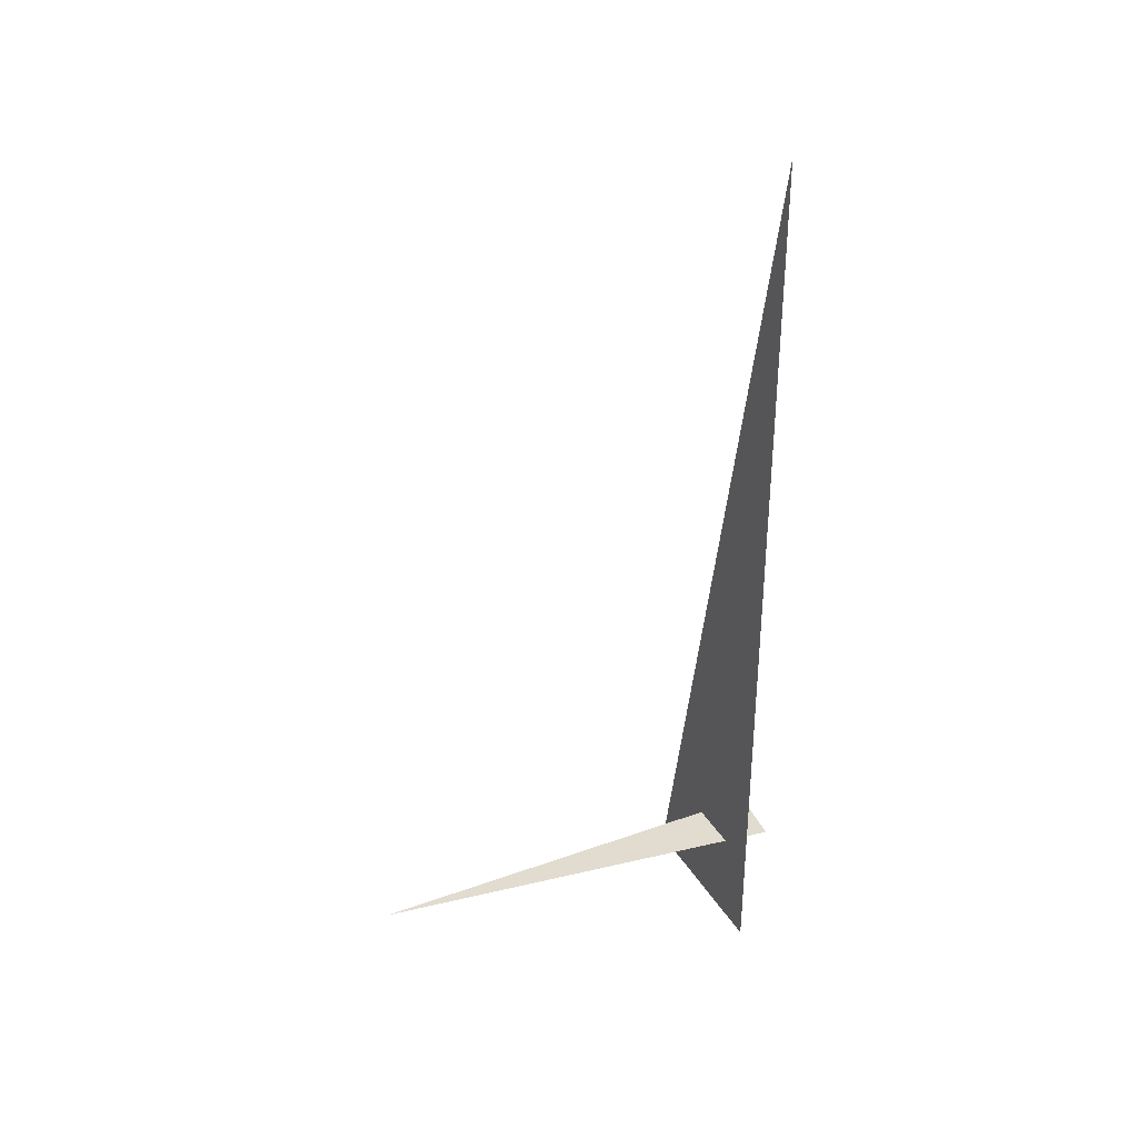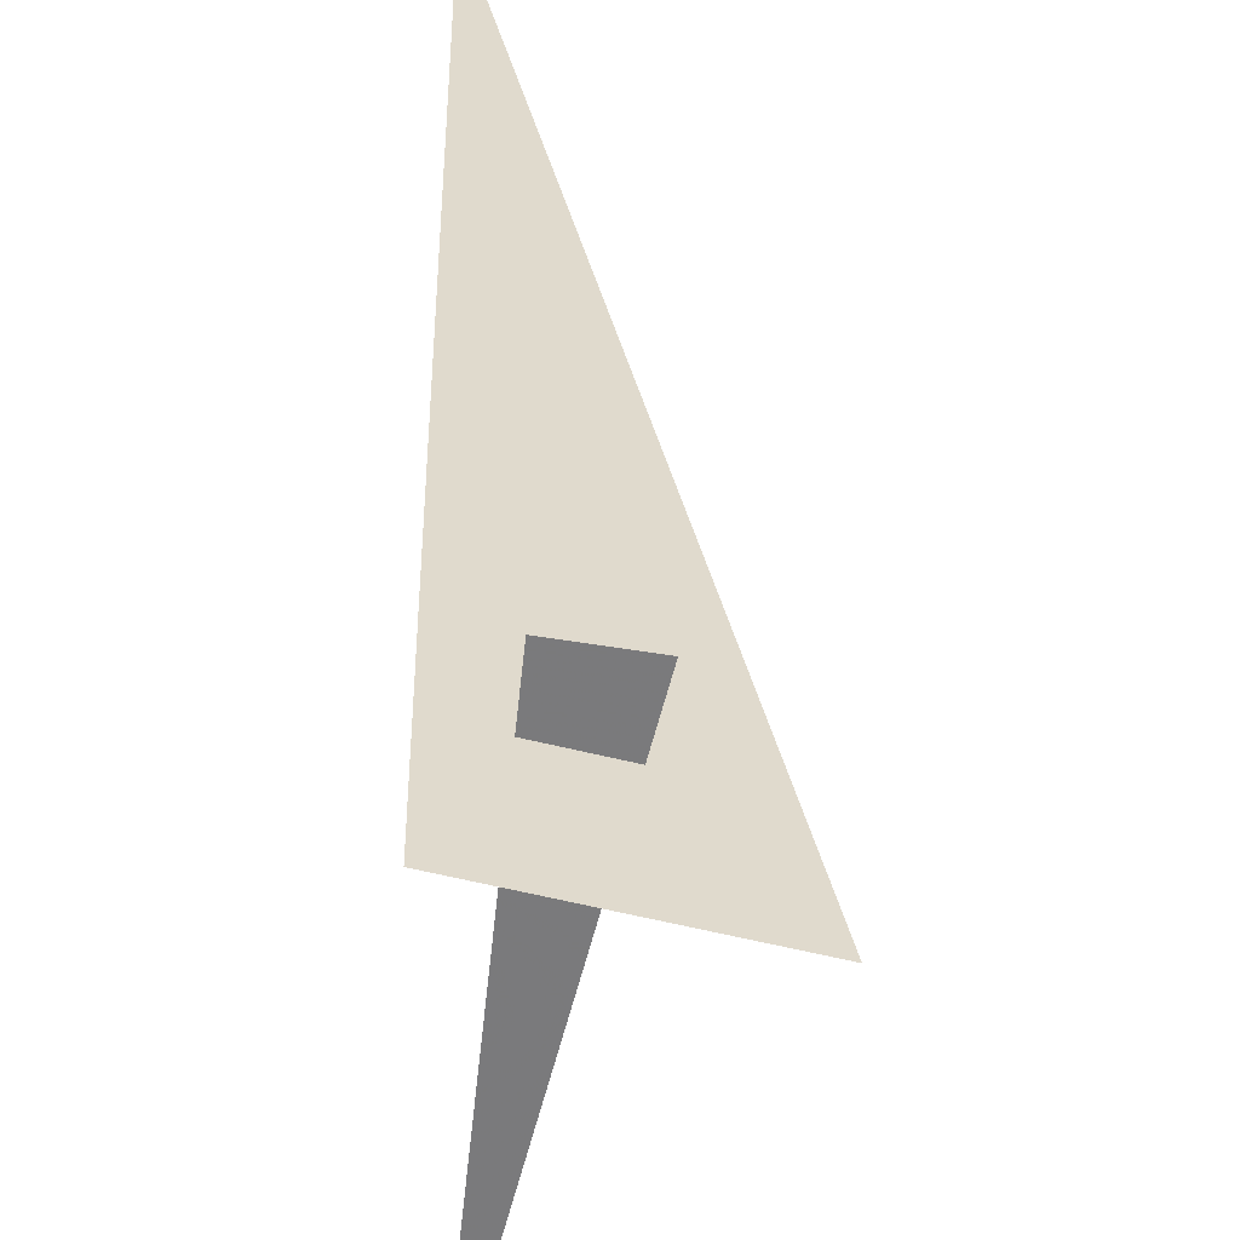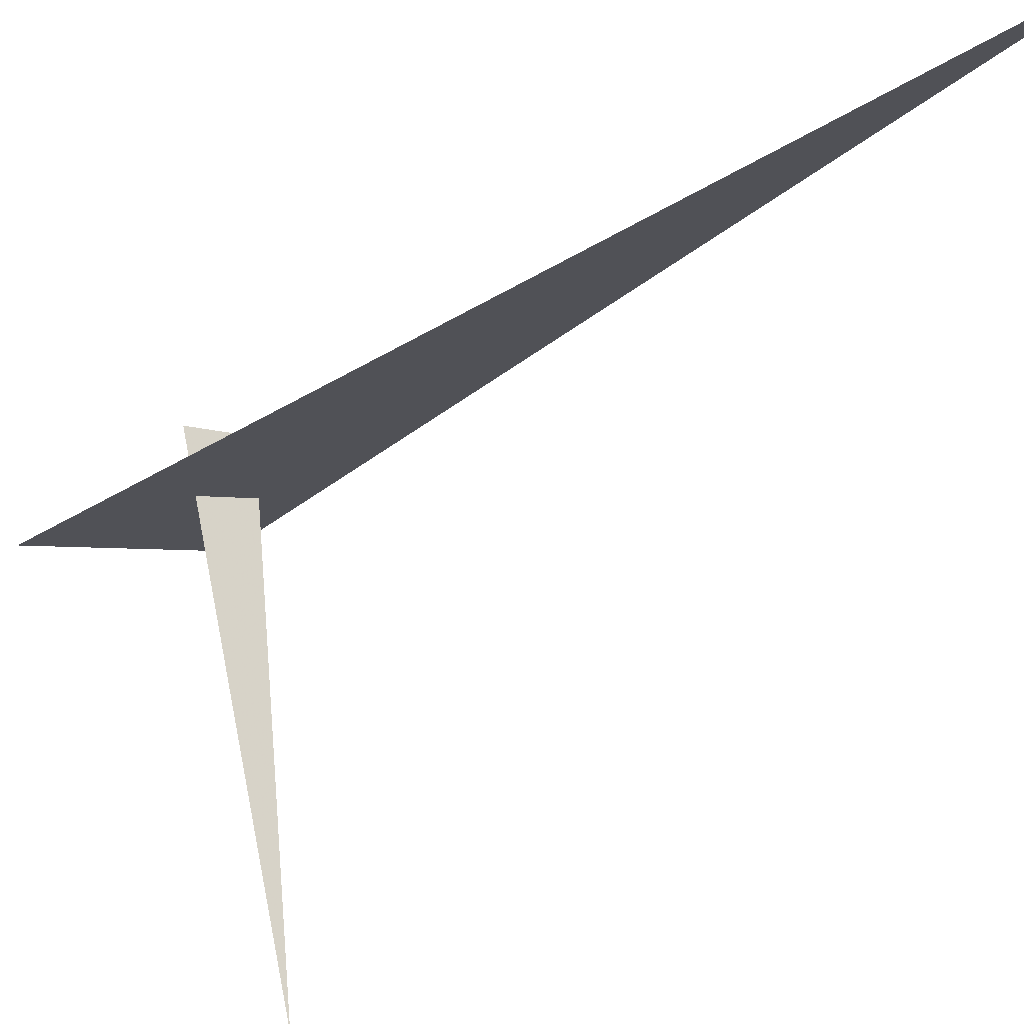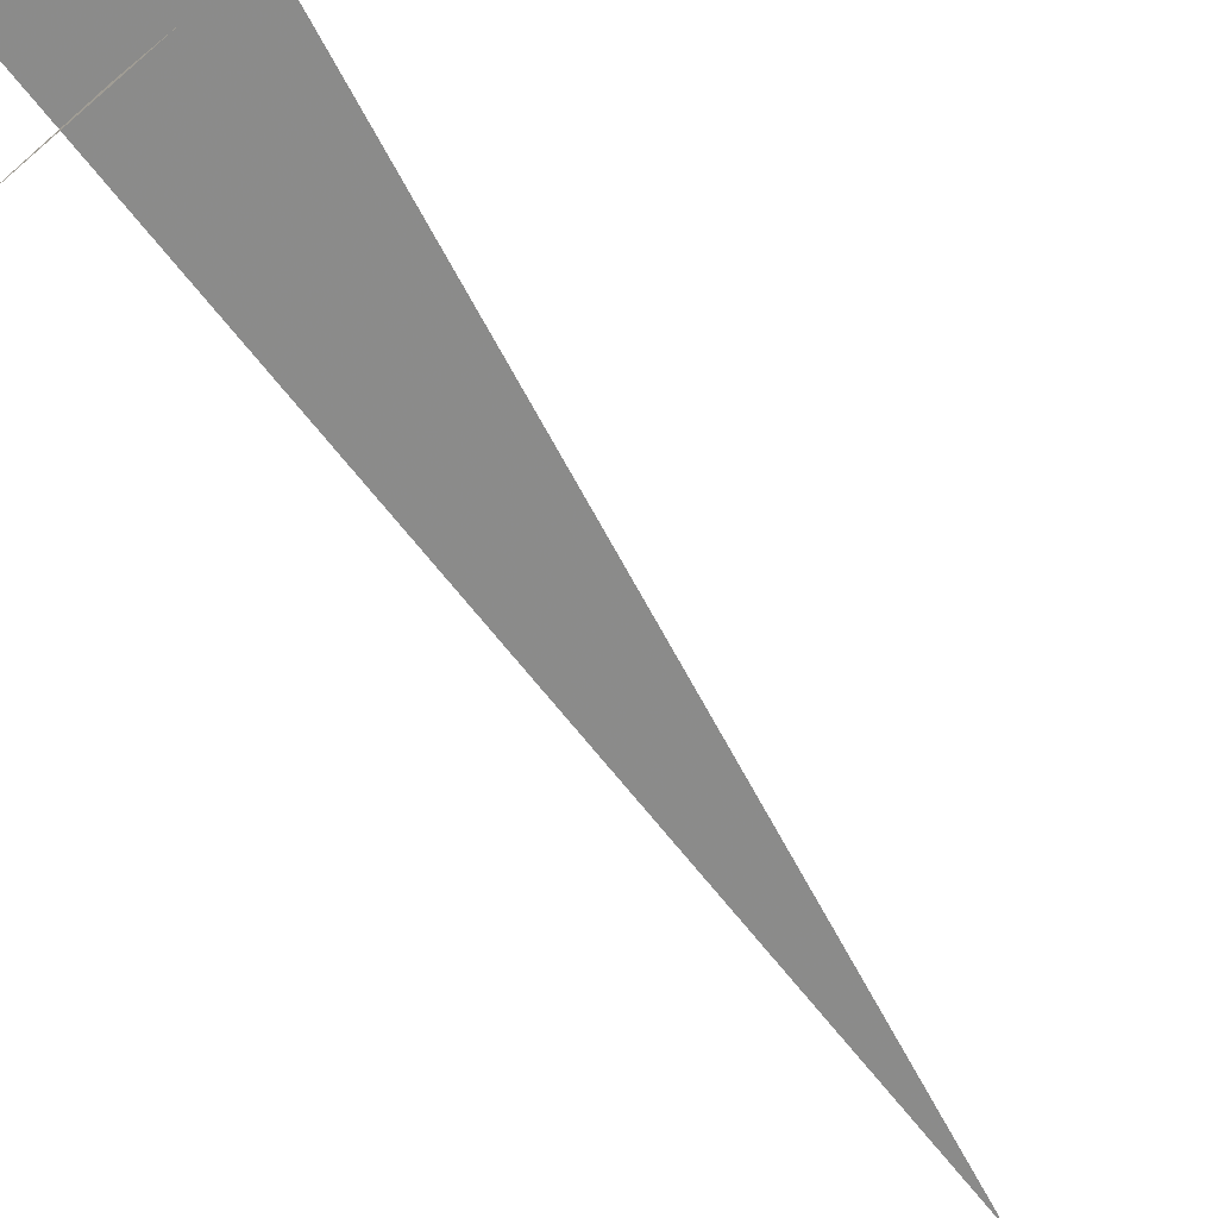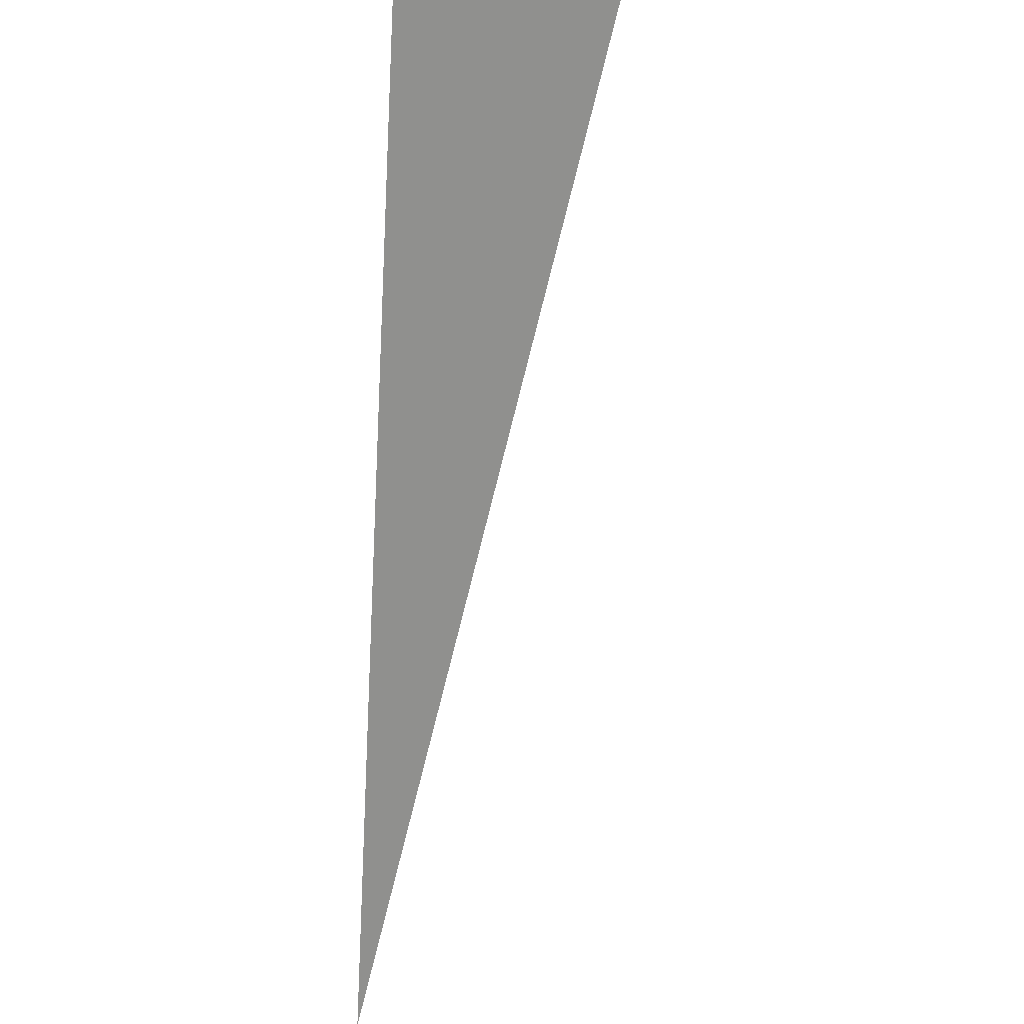
<metadata>
{"format":"obj","ext":"obj","renderer":"f3d","projection":"perspective","resolution":1024,"background":"white","views":[{"elev":34.2,"azim":78.3,"up":"+Z"},{"elev":31.9,"azim":179.3,"up":"+Y"},{"elev":-26.7,"azim":-37.1,"up":"+Y"},{"elev":-75.9,"azim":-140.4,"up":"+Y"},{"elev":-68.5,"azim":177.3,"up":"+Y"}]}
</metadata>
<code>
v -0.5036 8.34 0.375
v -0.1243 6.819 0.375
v -0.2882 8.378 0.375
v -0.7493 8.077 0
v -0.1243 8.244 3.33
v -0.1243 8.244 0
f 1 2 3
f 4 5 6

</code>
